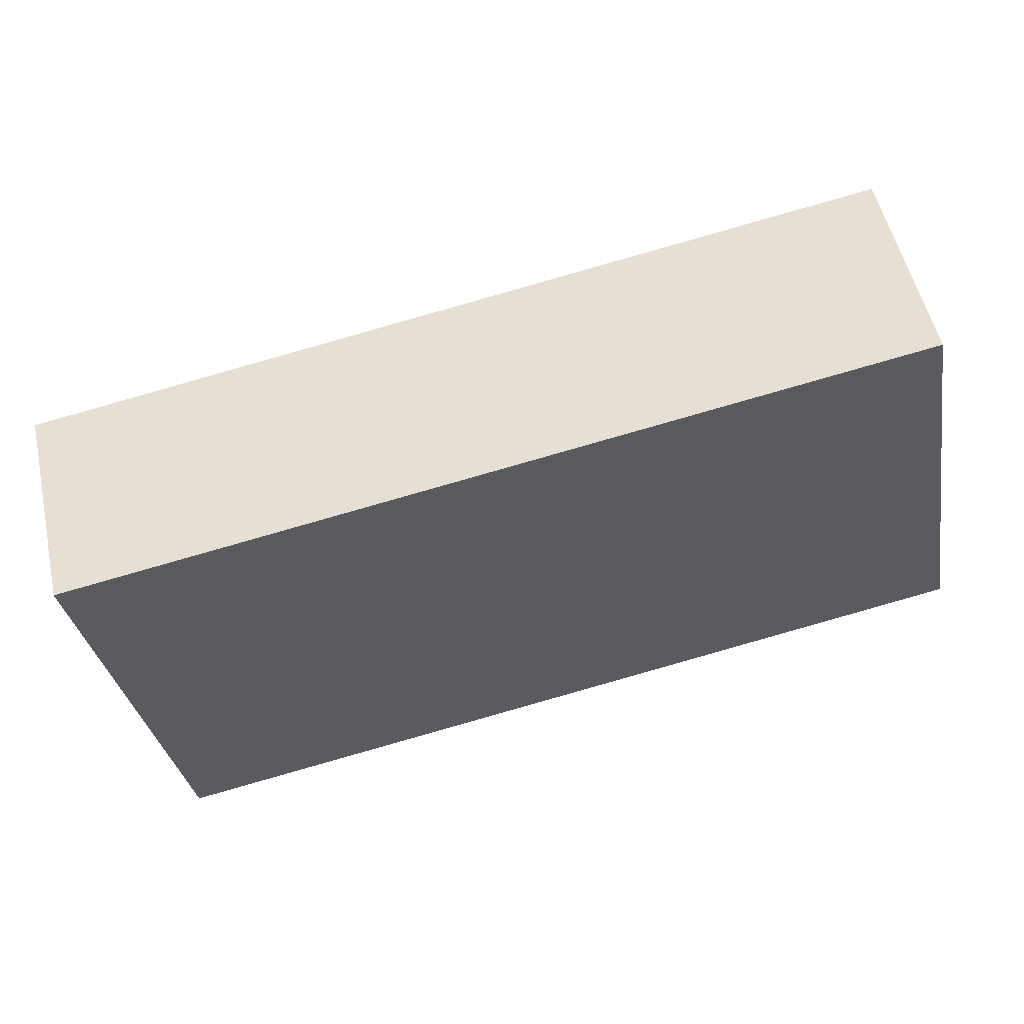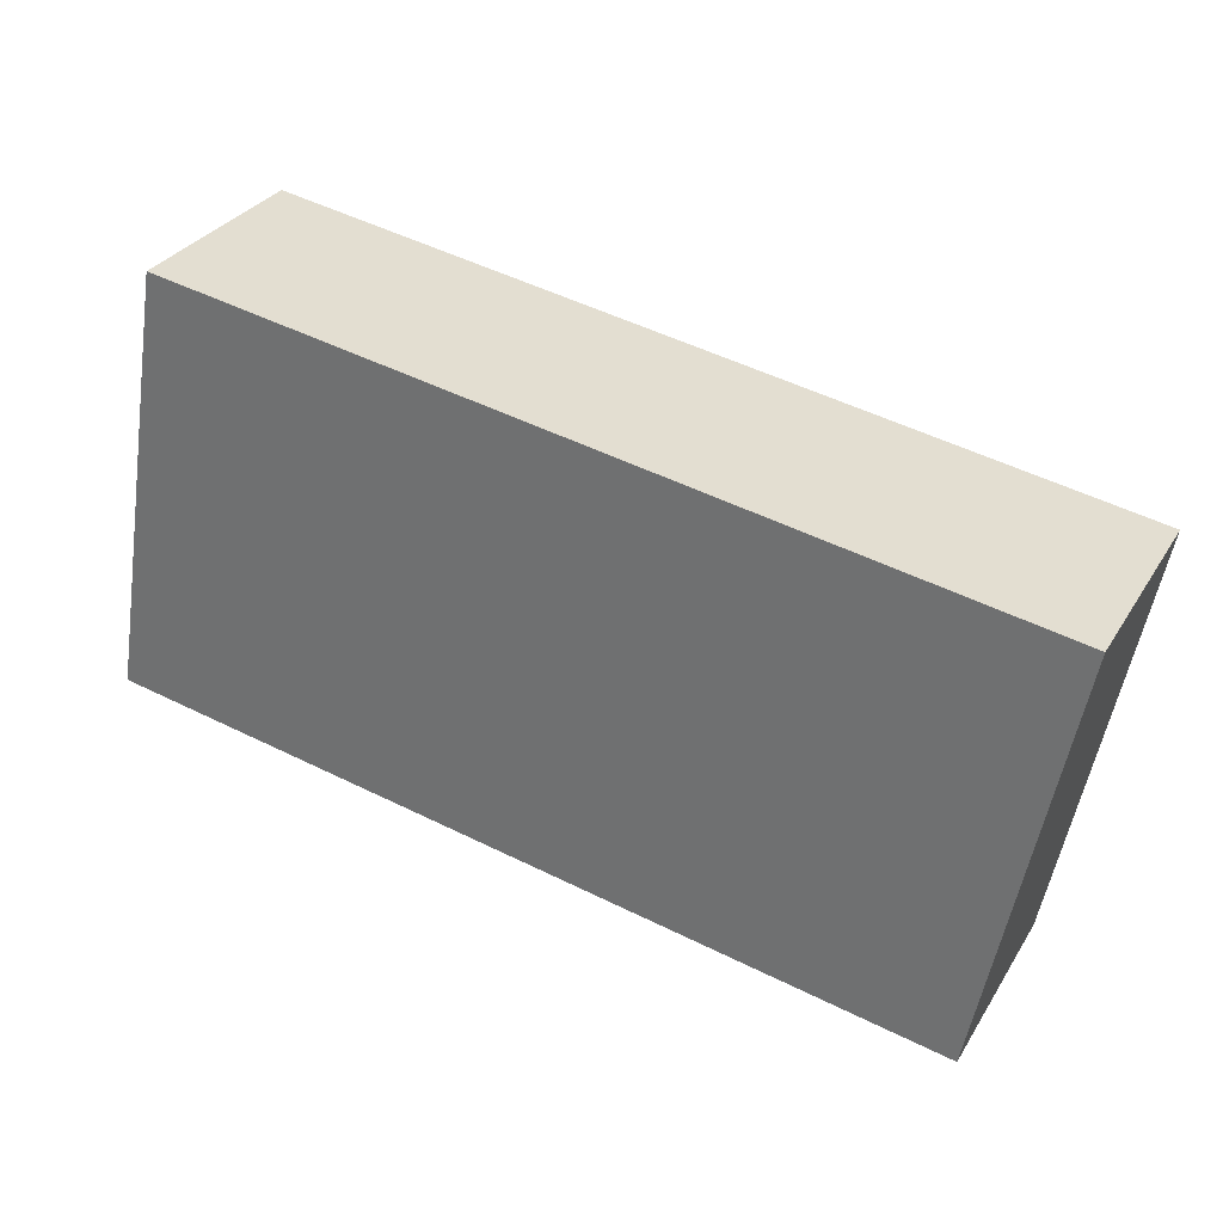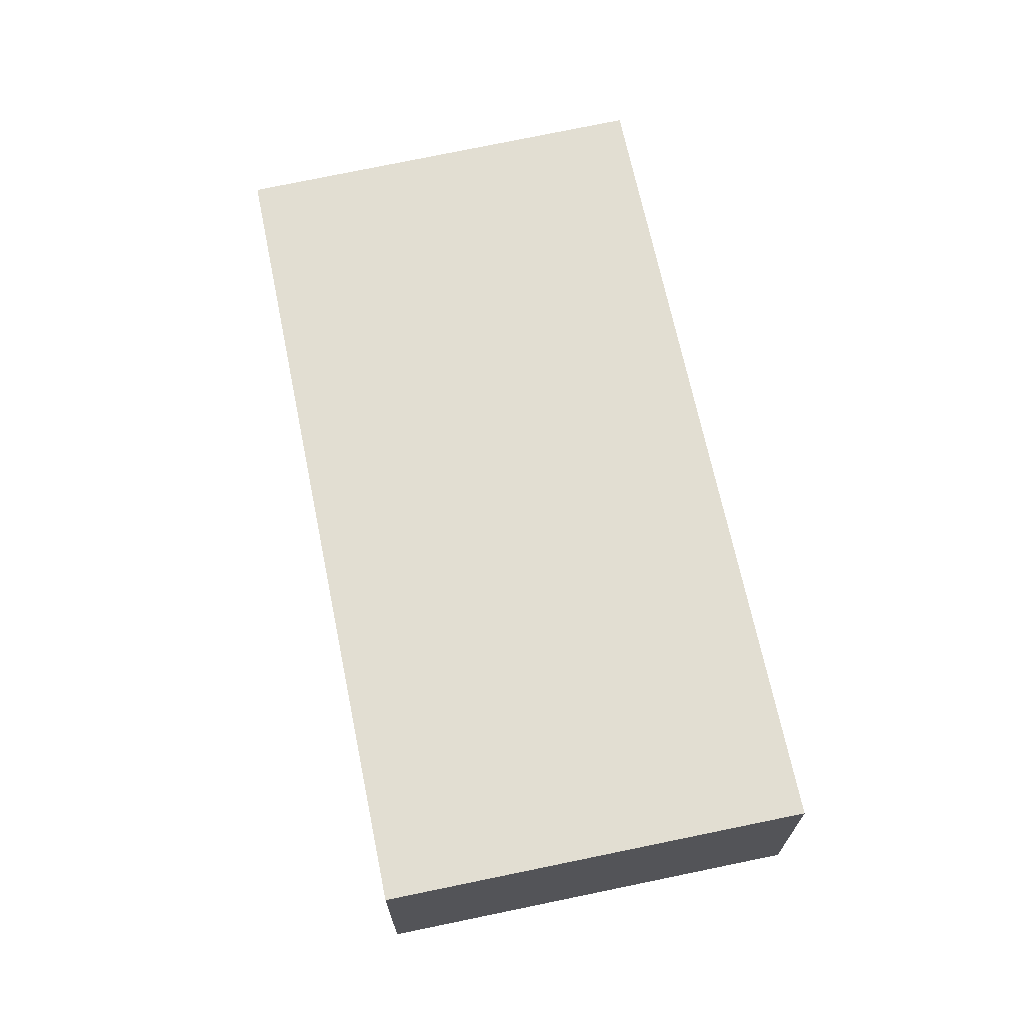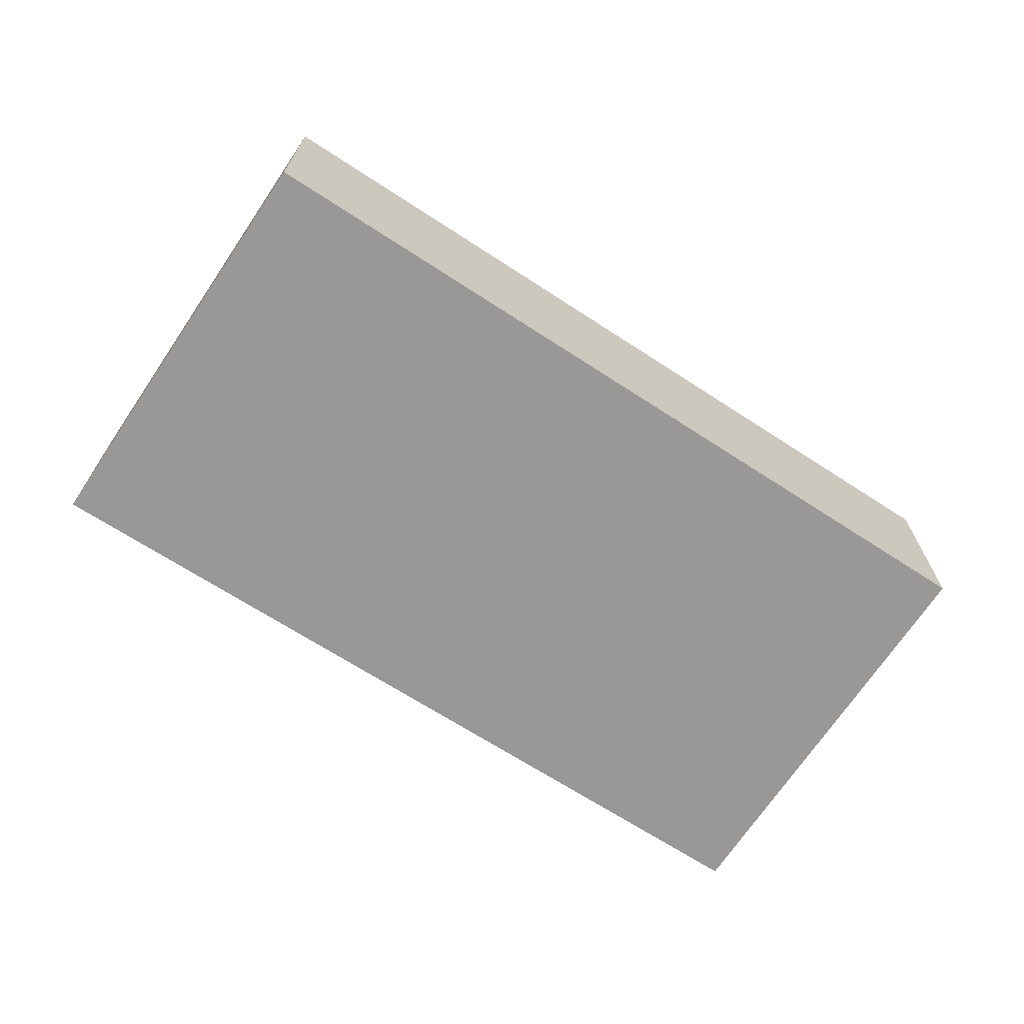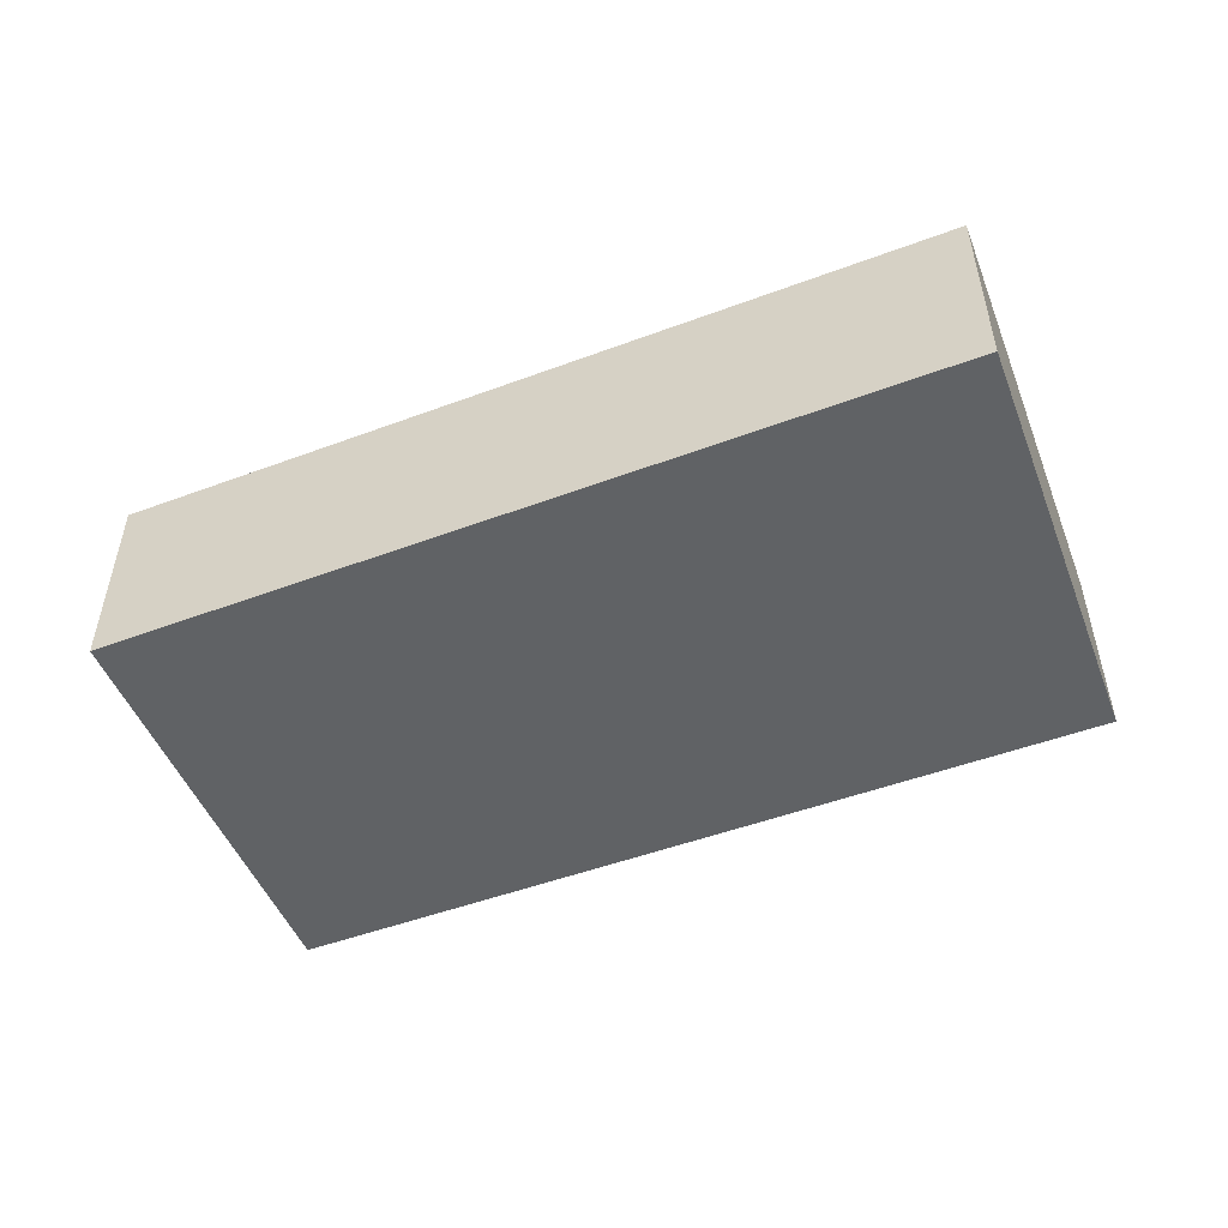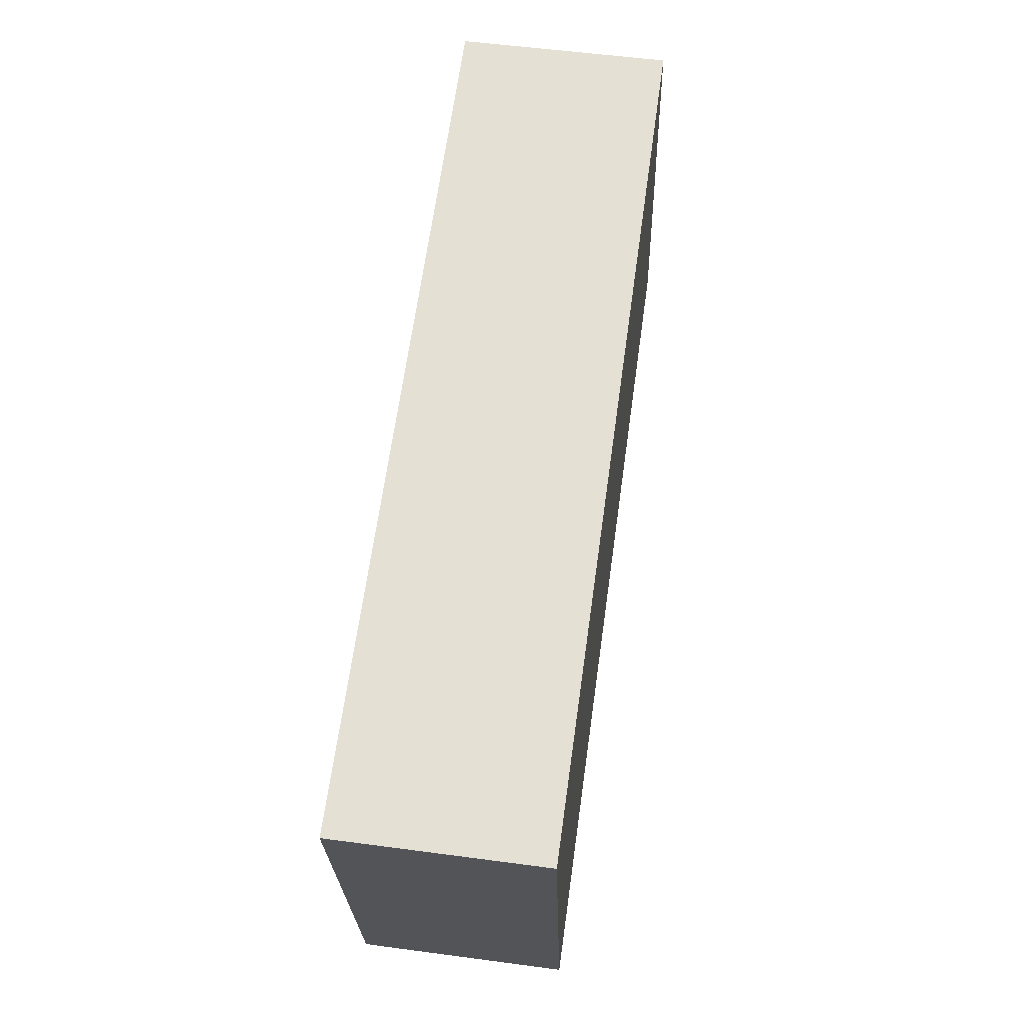
<metadata>
{"format":"obj","ext":"obj","renderer":"f3d","projection":"perspective","resolution":1024,"background":"white","views":[{"elev":54.0,"azim":167.4,"up":"+Z"},{"elev":31.2,"azim":26.5,"up":"+Z"},{"elev":67.8,"azim":-92.0,"up":"+Y"},{"elev":-68.6,"azim":156.6,"up":"+Y"},{"elev":-50.5,"azim":31.7,"up":"+Y"},{"elev":55.6,"azim":98.0,"up":"+Z"}]}
</metadata>
<code>
v  14.43 3.563 -2.467
v  1.27 3.563 7.418
v  15.85 3.563 4.975
v  1.165 3.563 6.8
v  0 3.563 2.182e-16
v  14.43 1.511e-16 -2.467
v  0 0 0
v  1.165 -4.164e-16 6.8
v  1.27 -4.542e-16 7.418
v  15.85 -3.046e-16 4.975
g defaultobject
f 1 2 3
f 2 1 4
f 4 1 5
f 6 5 1
f 5 6 7
f 7 4 5
f 4 7 8
f 4 8 2
f 2 8 9
f 9 3 2
f 3 9 10
f 10 1 3
f 1 10 6
f 10 7 6
f 7 10 8
f 8 10 9

</code>
